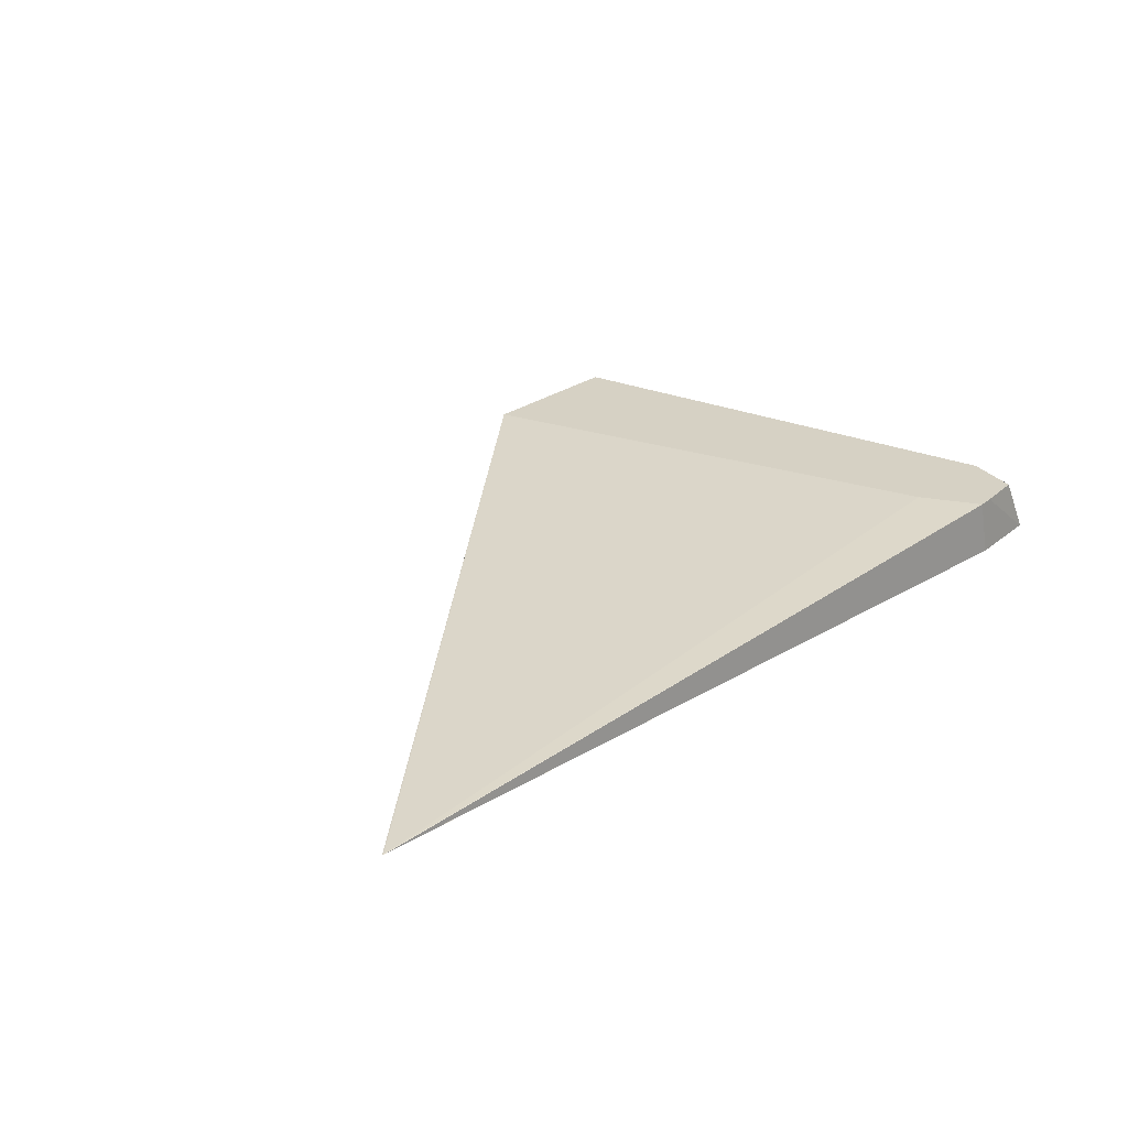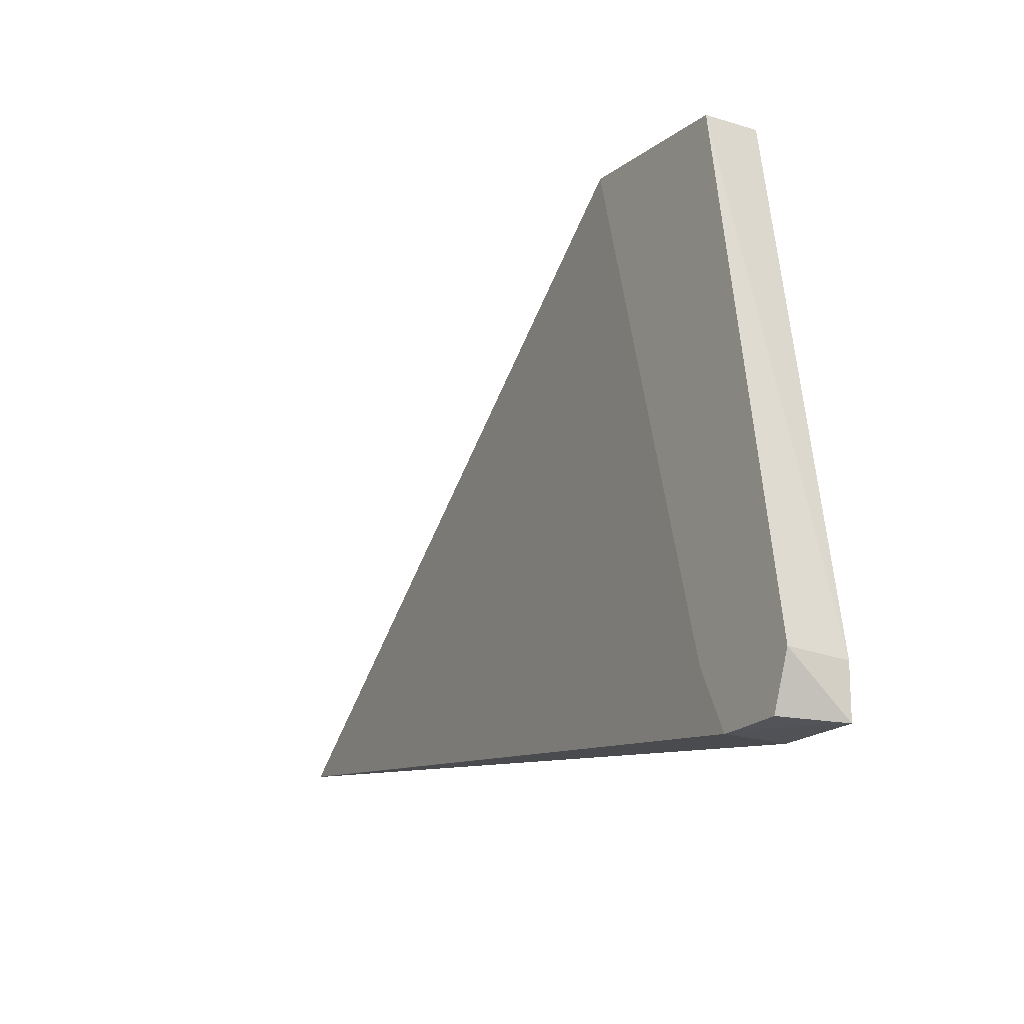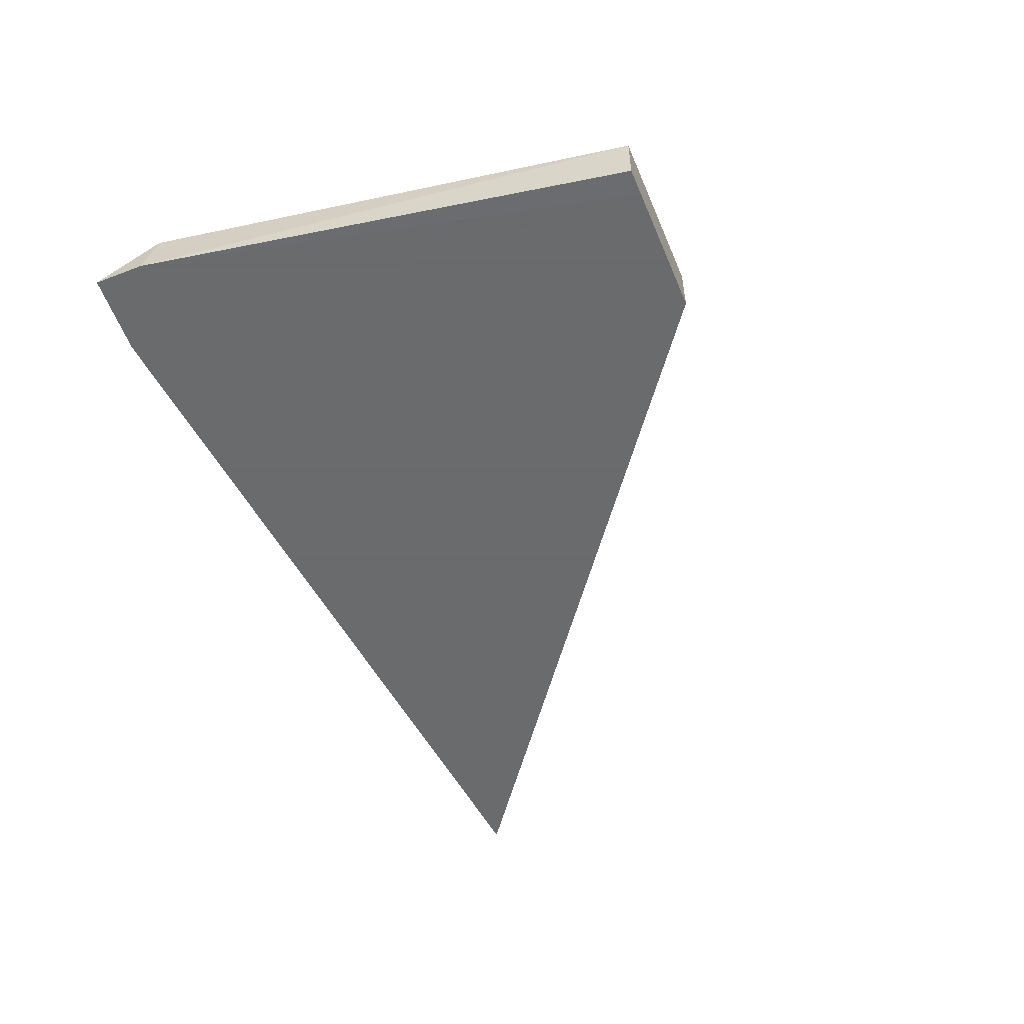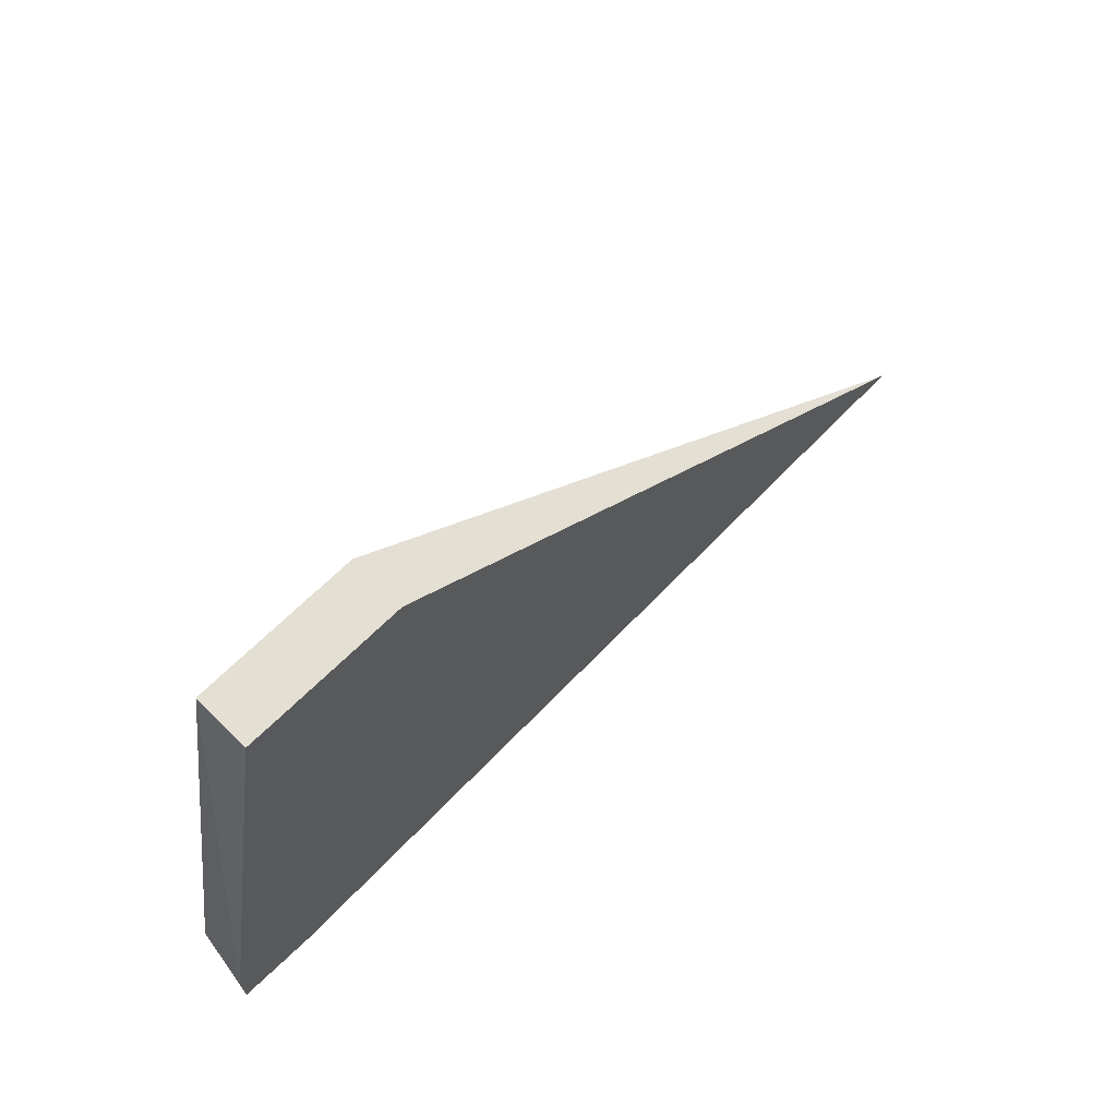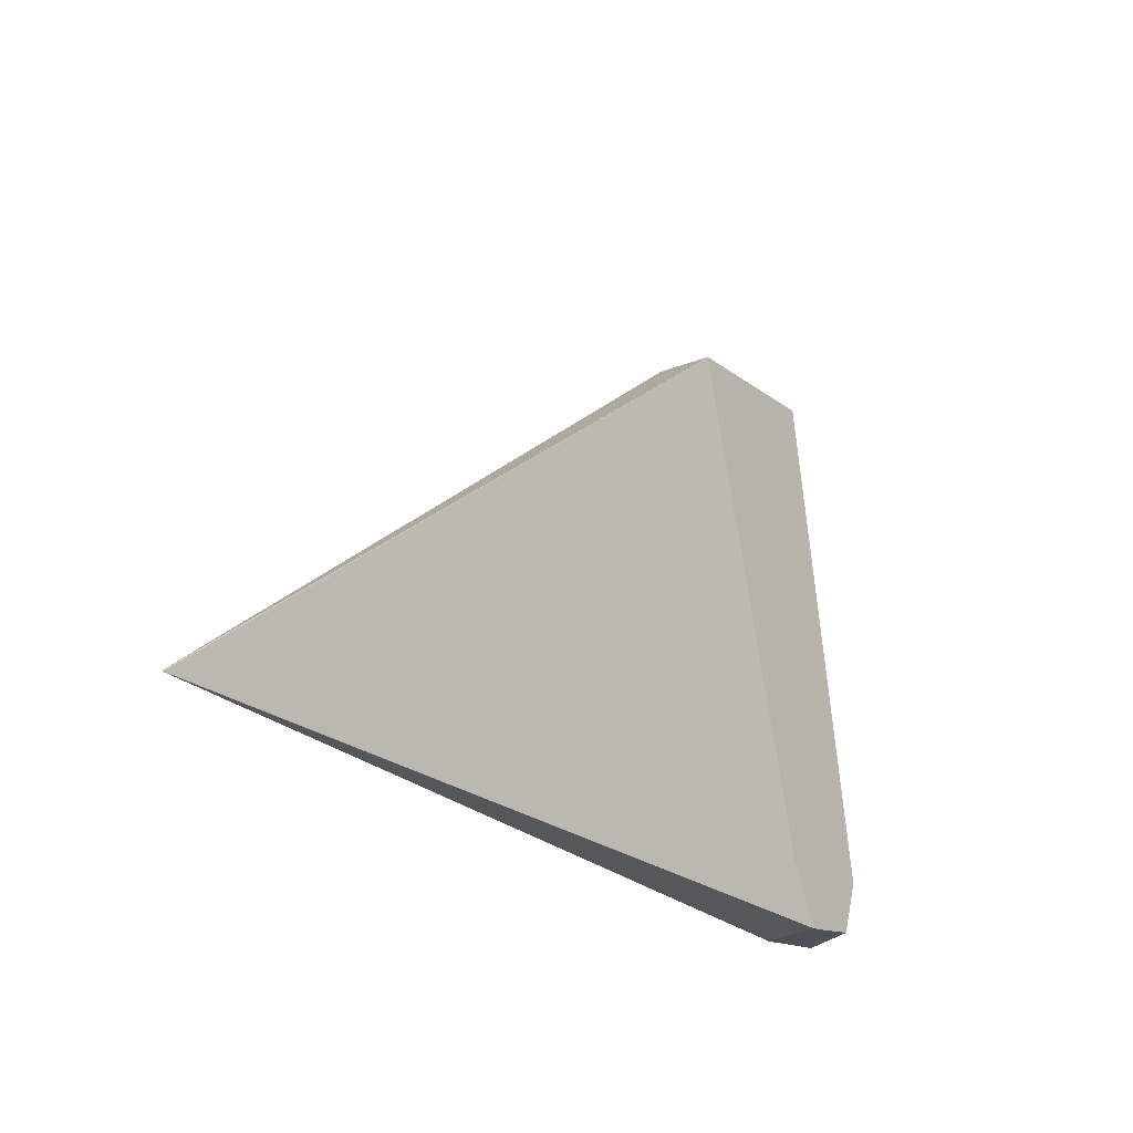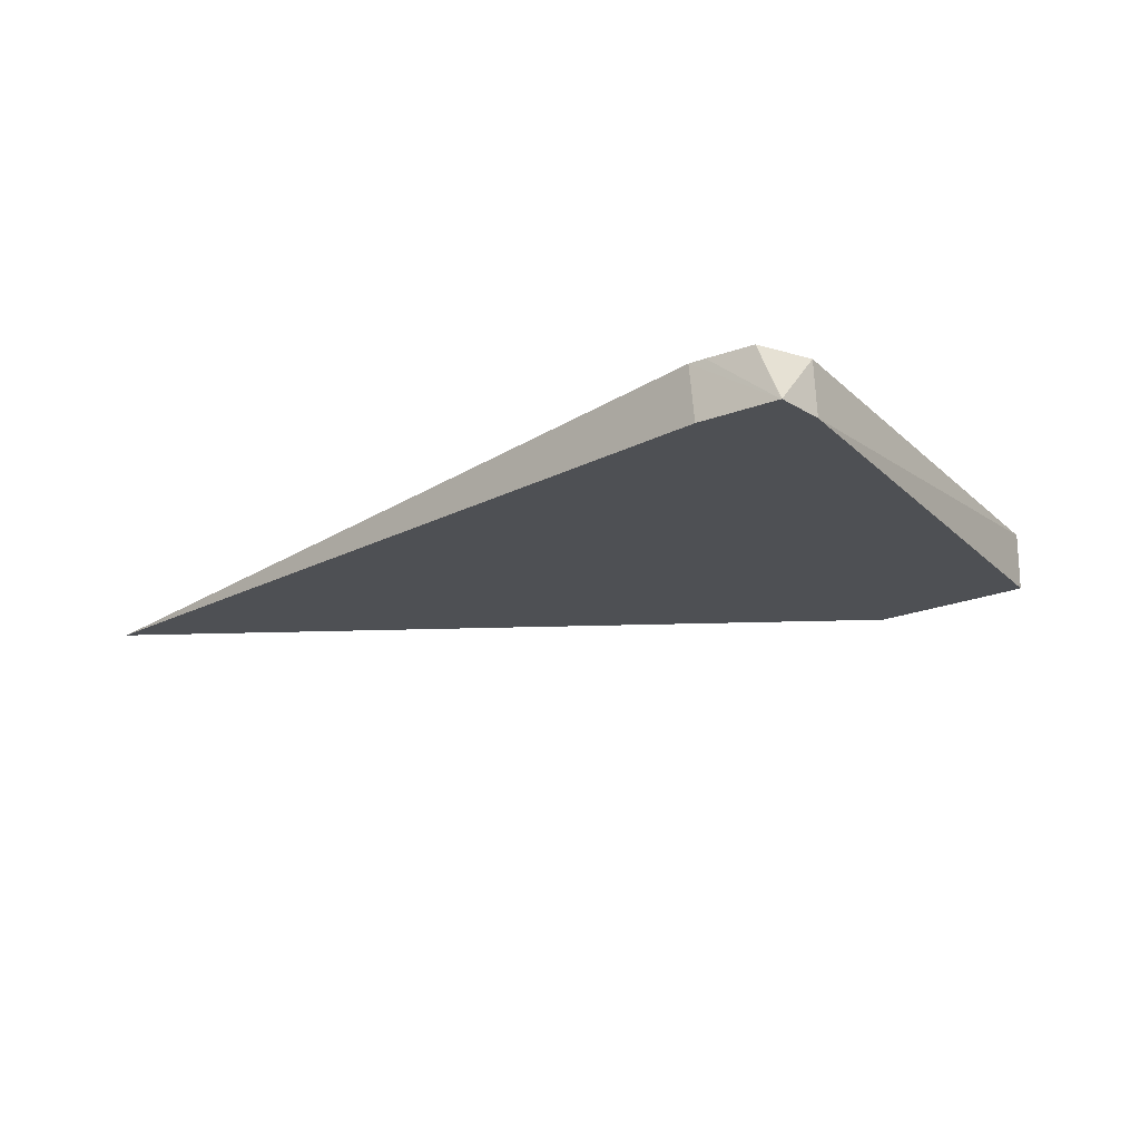
<metadata>
{"format":"obj","ext":"obj","renderer":"f3d","projection":"perspective","resolution":1024,"background":"white","views":[{"elev":26.9,"azim":132.4,"up":"+Y"},{"elev":-15.0,"azim":-122.7,"up":"+Z"},{"elev":-53.2,"azim":-67.4,"up":"+Y"},{"elev":66.6,"azim":-45.0,"up":"+Z"},{"elev":-20.5,"azim":126.7,"up":"+Z"},{"elev":-18.7,"azim":-139.2,"up":"+Y"}]}
</metadata>
<code>
v -0.2857 -0.1133 -0.09097
v -0.3043 -0.1133 -0.08965
v -0.2836 -0.1001 -0.08991
v -0.09442 -0.1133 -0.07559
v -0.3045 -0.1133 -0.08962
v -0.2983 -0.1001 -0.08854
v -0.2874 -0.1001 -0.08963
v -0.2766 -0.1001 -0.07594
v -0.09438 -0.1132 -0.07549
v -0.09431 -0.1133 -0.07554
v -0.3044 -0.1133 -0.07788
v -0.3027 -0.1001 -0.0762
v -0.2454 -0.1001 0.03761
v -0.09411 -0.1133 -0.07542
v -0.283 -0.1132 0.03761
v -0.283 -0.1001 0.03761
v -0.2768 -0.1133 0.03761
v -0.2454 -0.1133 0.03761
f 3 9 4
f 8 13 9
f 4 9 10
f 5 11 12
f 5 12 6
f 9 13 14
f 13 17 18
f 11 15 16
f 11 16 12
f 13 18 14
f 13 16 15
f 13 15 17
f 3 8 9
f 9 14 10
f 3 13 8
f 11 17 15
f 3 12 16
f 3 16 13
f 1 2 3
f 1 3 4
f 1 10 14
f 1 14 18
f 1 18 17
f 1 17 11
f 1 4 10
f 1 5 2
f 2 5 6
f 2 6 7
f 2 7 3
f 3 7 6
f 1 11 5
f 3 6 12

</code>
